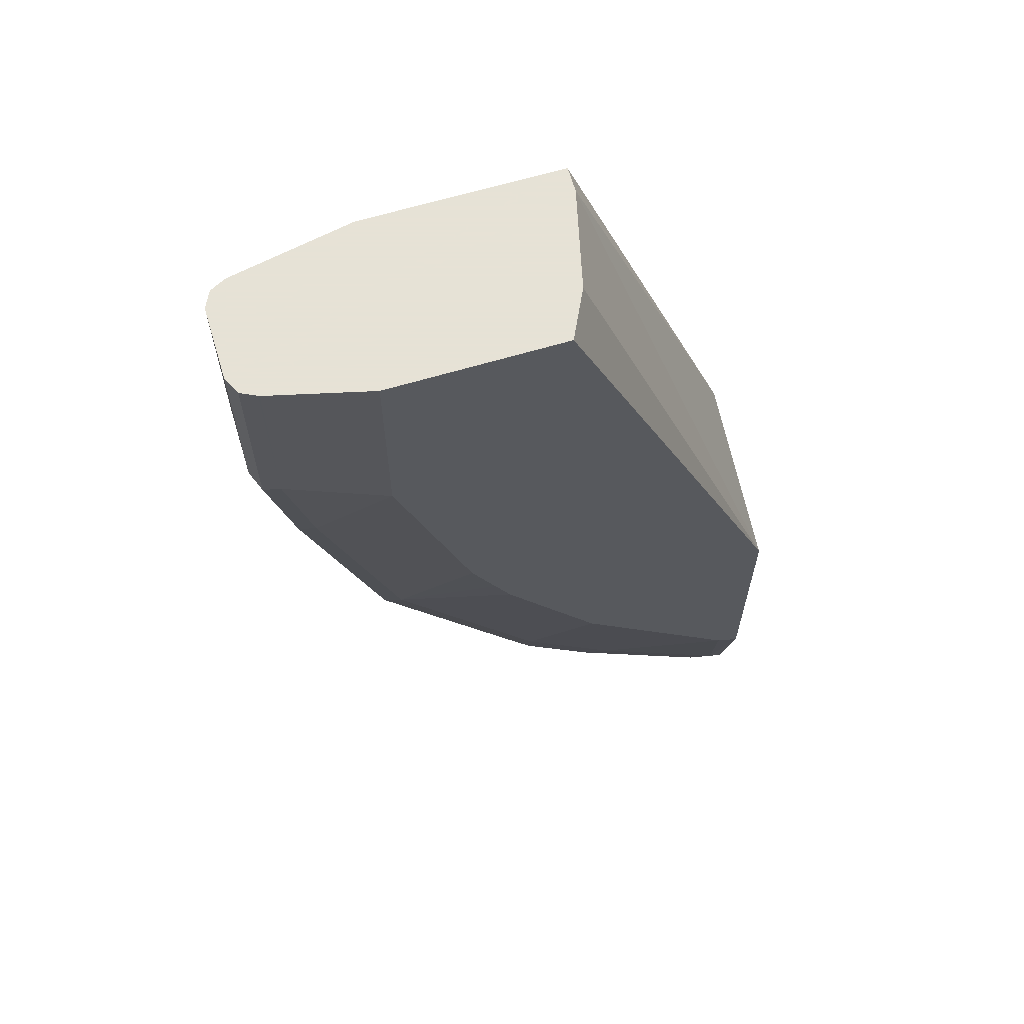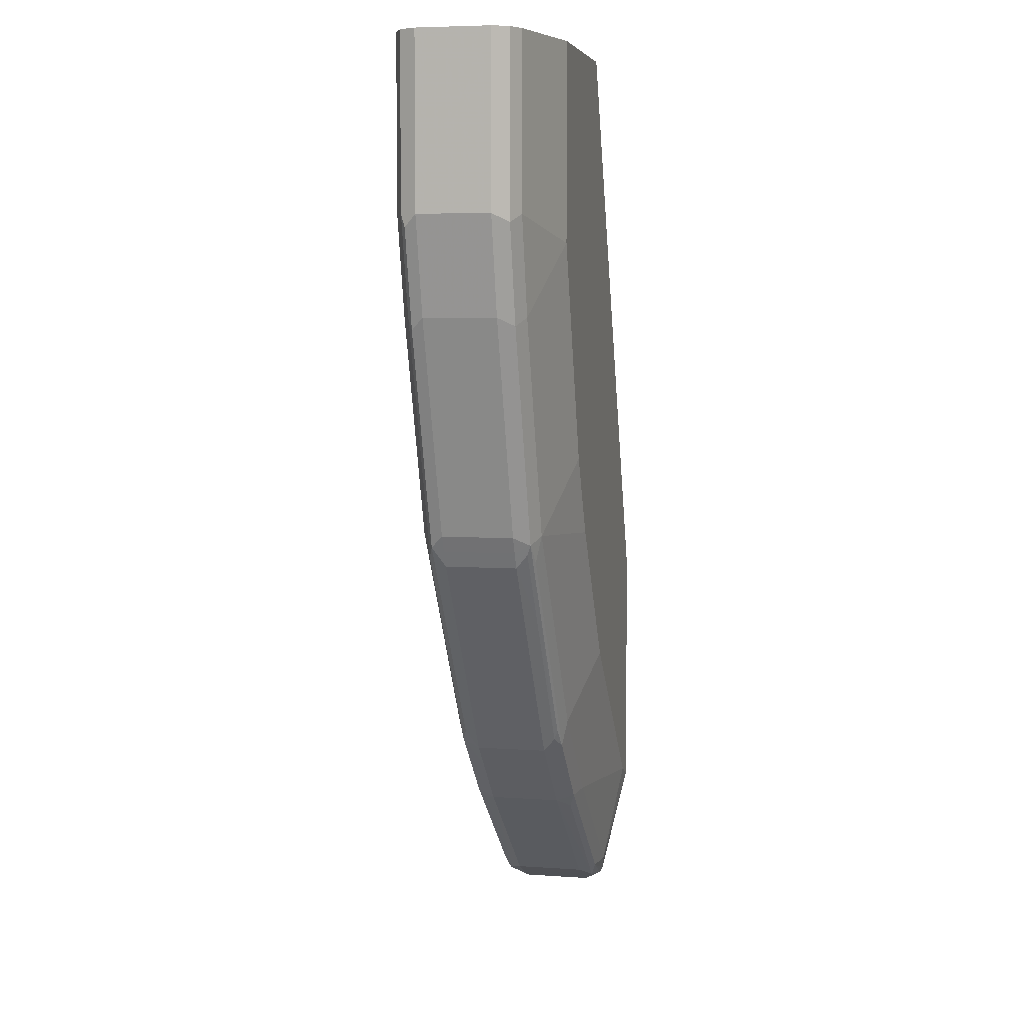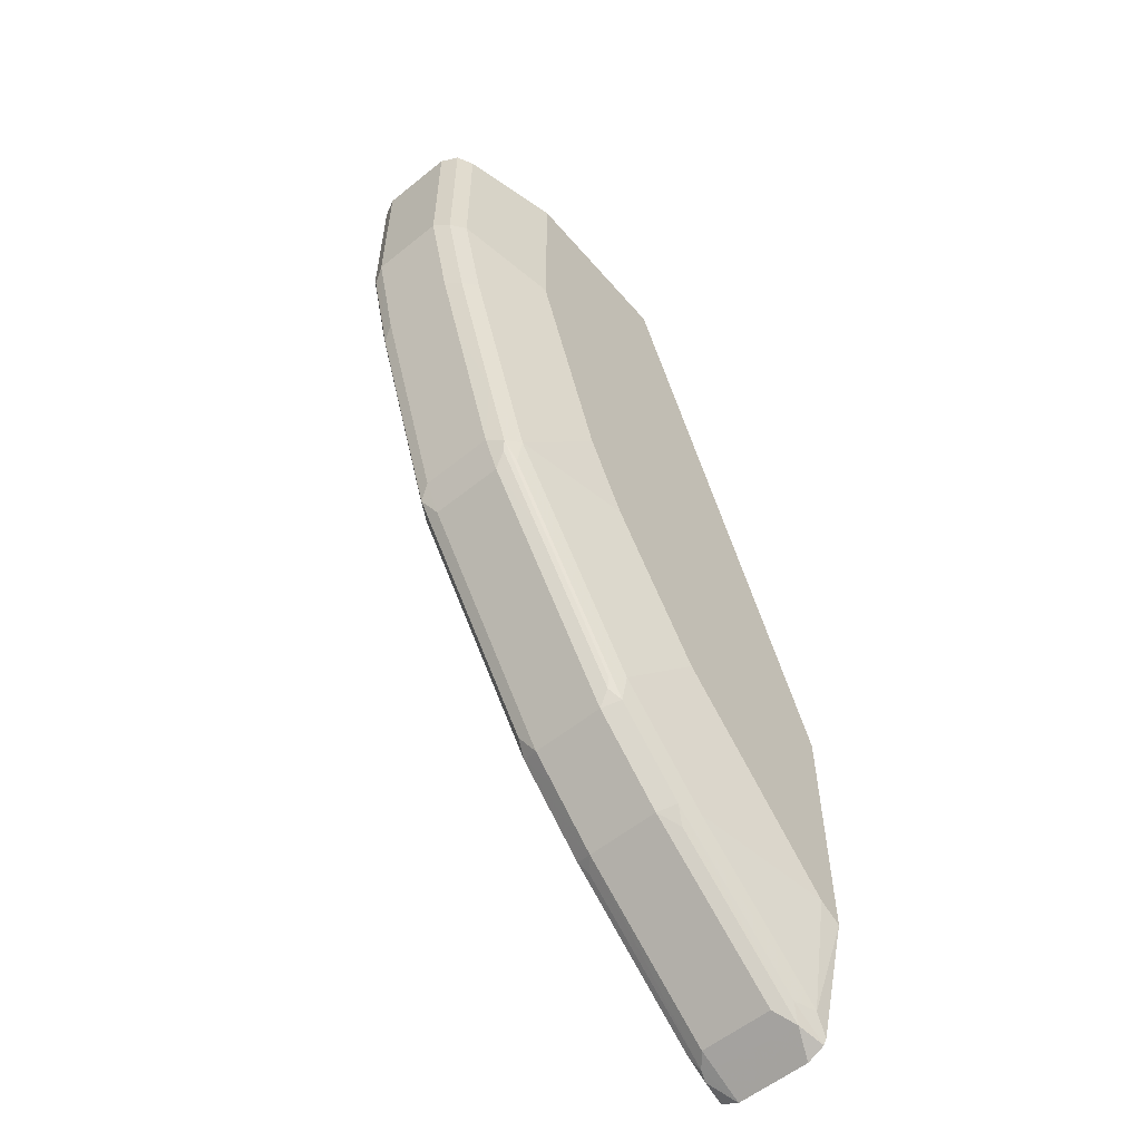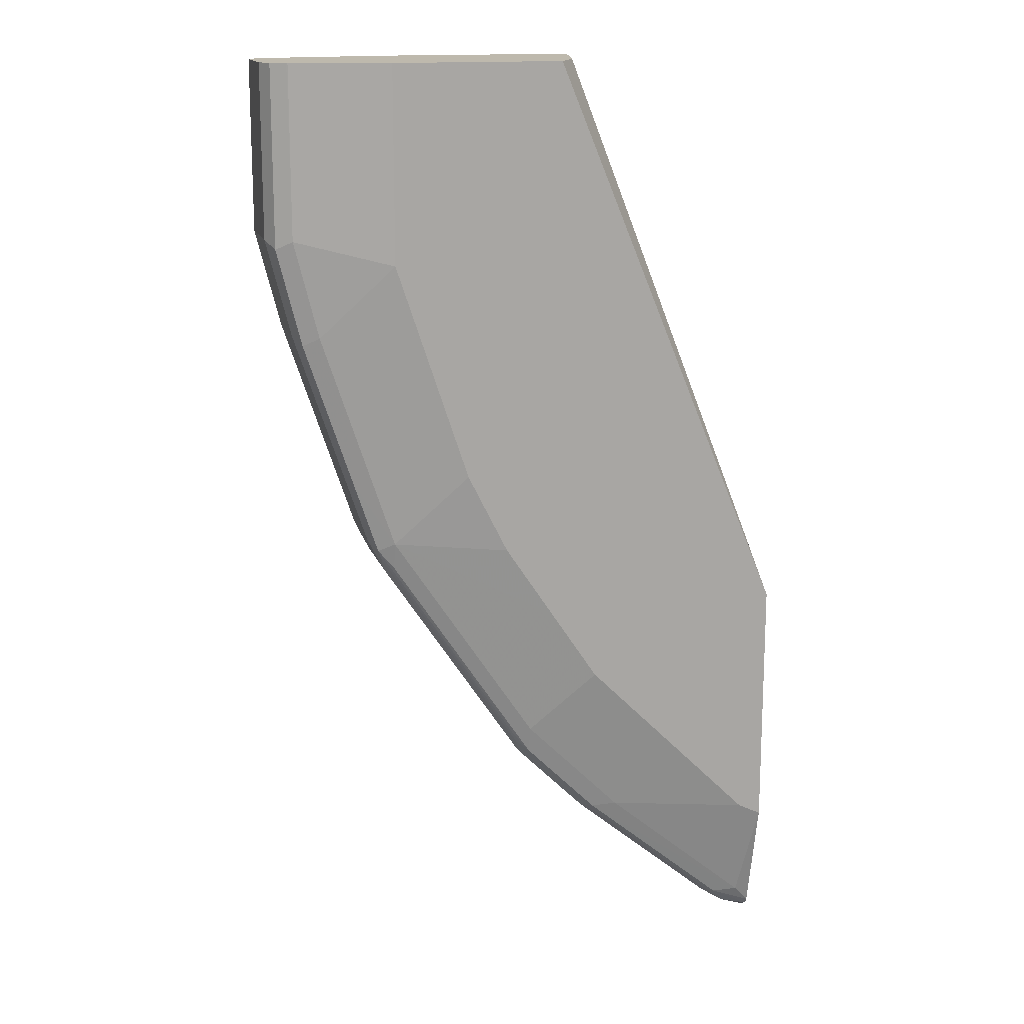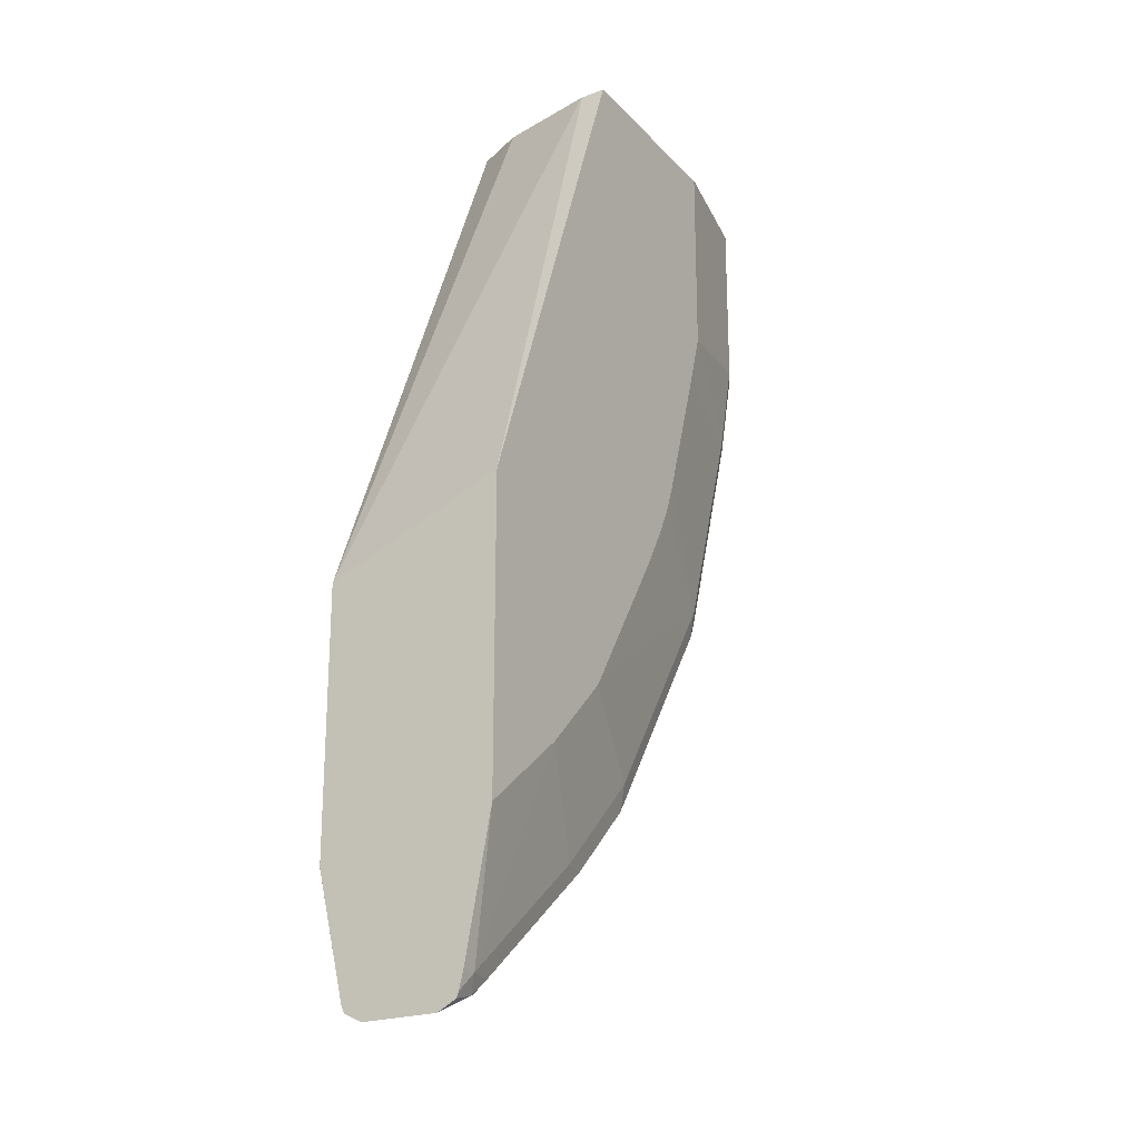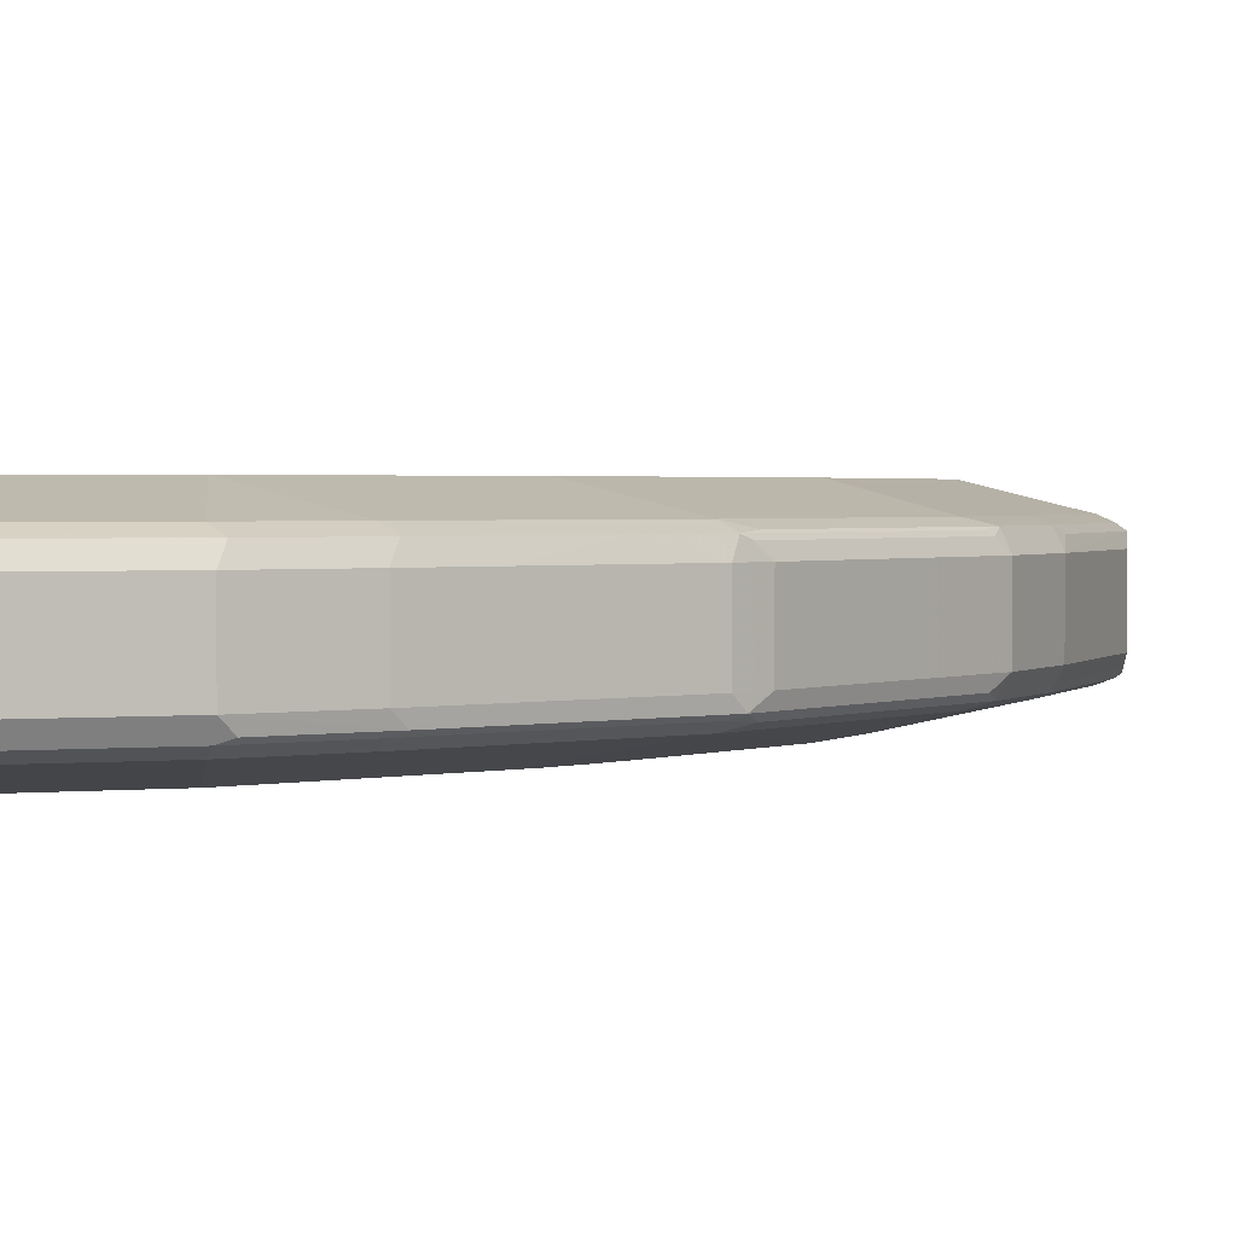
<metadata>
{"format":"obj","ext":"obj","renderer":"f3d","projection":"perspective","resolution":1024,"background":"white","views":[{"elev":63.8,"azim":163.1,"up":"+Z"},{"elev":5.9,"azim":102.1,"up":"+Z"},{"elev":-57.1,"azim":130.1,"up":"+Z"},{"elev":15.3,"azim":165.1,"up":"+Z"},{"elev":-22.7,"azim":-59.0,"up":"+Z"},{"elev":2.0,"azim":70.6,"up":"+Y"}]}
</metadata>
<code>
v 0.9761 0.04243 0.0009627
v 0.969 0.05657 0.0009627
v 0.9761 -0.02121 0.0009627
v 0.9761 0.04243 -0.1486
v 0.9558 0.06316 0.0009627
v 0.969 0.05657 -0.1556
v 0.969 -0.03535 0.0009627
v 0.9761 -0.02121 -0.1486
v 0.9548 0.04243 -0.2335
v 0.9478 0.05657 -0.2405
v 0.9548 0.06364 0.0009627
v 0.9548 0.06364 -0.1486
v 0.9555 -0.0421 0.0009627
v 0.969 -0.03535 -0.1486
v 0.9707 -0.03183 -0.1592
v 0.9495 -0.03183 -0.2441
v 0.9548 -0.02121 -0.2335
v 0.9336 0.04243 -0.2971
v 0.9053 0.05657 -0.3679
v 0.9336 0.06364 -0.2335
v 0.87 0.08497 0.0009627
v 0.87 0.08497 -0.1698
v 0.9548 -0.04242 0.0009627
v 0.9548 -0.04242 -0.1486
v 0.9478 -0.03535 -0.2335
v 0.9265 -0.03535 -0.2971
v 0.9071 -0.03183 -0.3714
v 0.9336 -0.02121 -0.2971
v 0.8912 0.04243 -0.4244
v 0.9124 0.06364 -0.2971
v 0.8841 0.05657 -0.4314
v 0.87 0.06364 -0.4244
v 0.7214 0.08497 0.0009627
v 0.8275 0.08497 -0.2971
v 0.8491 -0.06365 0.0009627
v 0.8491 -0.06395 0.0008809
v 0.8487 -0.06395 -0.1486
v 0.8486 -0.06395 -0.1701
v 0.9336 -0.04242 -0.2335
v 0.9124 -0.04242 -0.2971
v 0.8841 -0.03535 -0.4244
v 0.8859 -0.03183 -0.4349
v 0.8912 -0.02121 -0.4244
v 0.8841 0.04243 -0.4385
v 0.877 0.04243 -0.4527
v 0.8806 0.05305 -0.4402
v 0.8417 0.05657 -0.4951
v 0.87 0.05835 -0.4482
v 0.7427 0.06364 -0.6153
v 0.7285 0.08497 -0.4951
v 0.7709 0.08497 -0.4314
v 0.7851 0.08497 -0.4032
v 0.8063 0.08497 -0.3608
v 0.7007 0.0434 0.0009627
v 0.5169 0.08497 -0.4939
v 0.689 -0.06395 0.0009627
v 0.8353 -0.06395 -0.2125
v 0.814 -0.06395 -0.2762
v 0.7929 -0.06395 -0.3396
v 0.87 -0.04242 -0.4244
v 0.8726 -0.03713 -0.4455
v 0.8434 -0.03183 -0.4986
v 0.877 -0.02121 -0.4527
v 0.8841 -0.02121 -0.4385
v 0.8381 0.05305 -0.5039
v 0.7921 0.04243 -0.58
v 0.7533 0.05305 -0.6312
v 0.7568 0.05657 -0.6224
v 0.7427 0.05835 -0.6392
v 0.679 0.06364 -0.679
v 0.6649 0.08497 -0.58
v 0.6861 0.08497 -0.5587
v 0.6795 -0.04146 0.0009627
v 0.5169 0.08497 -0.7051
v 0.5169 -0.06382 -0.4333
v 0.6789 -0.06395 0.0009627
v 0.7928 -0.06395 -0.3398
v 0.7709 -0.06395 -0.389
v 0.7504 -0.06395 -0.4245
v 0.6649 -0.06395 -0.5586
v 0.7427 -0.04242 -0.6153
v 0.7454 -0.03713 -0.6365
v 0.8302 -0.03713 -0.5092
v 0.7849 -0.06395 -0.3611
v 0.778 -0.06395 -0.3748
v 0.7586 -0.03183 -0.6259
v 0.7921 -0.02121 -0.58
v 0.7497 0.04243 -0.6436
v 0.7285 0.04243 -0.6648
v 0.6861 0.04243 -0.7073
v 0.679 0.05835 -0.7029
v 0.6578 0.06364 -0.7002
v 0.5376 0.08497 -0.7073
v 0.6794 -0.04242 0.0009627
v 0.5169 0.08497 -0.7176
v 0.5169 0.08487 -0.7176
v 0.5169 -0.06395 -0.4333
v 0.6011 -0.06395 -0.6223
v 0.679 -0.04242 -0.679
v 0.7029 -0.03713 -0.679
v 0.6861 -0.02121 -0.7073
v 0.7285 -0.02121 -0.6648
v 0.7497 -0.02121 -0.6436
v 0.5588 0.04243 -0.8133
v 0.5411 0.05305 -0.8222
v 0.6684 0.05305 -0.7161
v 0.5517 0.05835 -0.8089
v 0.5305 0.06364 -0.8063
v 0.5235 0.08497 -0.7143
v 0.5169 0.06026 -0.8216
v 0.5169 -0.06395 -0.6905
v 0.5305 -0.04242 -0.8063
v 0.6578 -0.04242 -0.7002
v 0.6817 -0.03713 -0.7002
v 0.6737 -0.03183 -0.7108
v 0.5464 -0.03183 -0.8169
v 0.5588 -0.02121 -0.8133
v 0.5446 -0.02121 -0.8204
v 0.5169 -0.02121 -0.8343
v 0.5169 0.04243 -0.8343
v 0.5169 0.05771 -0.8266
v 0.5169 -0.04242 -0.8063
v 0.5169 -0.03855 -0.8218
v 0.5169 -0.03678 -0.8262
v 0.5376 -0.03535 -0.8204
v 0.5544 -0.03713 -0.8063
f 60 82 83
f 55 122 111
f 60 81 82
f 60 83 61
f 60 80 81
f 55 97 75
f 60 78 79
f 59 77 60
f 55 75 73
f 55 111 97
f 60 77 84
f 60 79 80
f 60 84 85
f 69 89 90
f 62 83 82
f 62 82 86
f 62 86 87
f 62 87 63
f 66 87 103
f 66 103 88
f 66 88 67
f 67 88 69
f 67 69 68
f 69 88 89
f 70 91 92
f 69 90 91
f 55 123 122
f 60 85 78
f 55 124 123
f 42 83 62
f 55 120 119
f 70 92 93
f 41 61 42
f 42 61 83
f 42 62 63
f 42 63 64
f 42 64 43
f 44 64 63
f 44 63 45
f 45 65 46
f 45 63 87
f 45 87 66
f 45 66 67
f 45 67 65
f 47 65 67
f 47 67 68
f 47 68 69
f 47 69 48
f 49 69 91
f 49 91 70
f 49 70 71
f 49 71 72
f 49 72 50
f 54 55 73
f 55 74 96
f 55 96 110
f 55 110 121
f 55 121 120
f 55 119 124
f 70 93 71
f 116 125 119
f 74 95 96
f 99 113 114
f 99 114 100
f 100 114 101
f 101 114 115
f 101 115 116
f 101 116 117
f 104 117 105
f 105 118 119
f 105 119 120
f 105 120 121
f 105 121 107
f 105 117 118
f 107 121 110
f 98 113 99
f 107 110 108
f 112 122 123
f 112 123 124
f 112 124 125
f 112 125 126
f 112 126 114
f 112 114 113
f 114 126 116
f 114 116 115
f 41 60 61
f 116 119 118
f 116 118 117
f 116 126 125
f 119 125 124
f 111 122 112
f 73 75 94
f 98 112 113
f 95 110 96
f 75 76 94
f 75 97 76
f 80 98 99
f 80 99 81
f 81 99 82
f 82 99 100
f 82 100 101
f 82 101 102
f 82 102 103
f 82 103 86
f 86 103 87
f 88 103 102
f 88 102 89
f 98 111 112
f 89 102 101
f 90 101 117
f 90 117 104
f 90 104 105
f 90 105 106
f 90 106 91
f 91 106 105
f 91 105 107
f 91 107 108
f 91 108 92
f 92 108 93
f 93 108 109
f 95 109 108
f 95 108 110
f 89 101 90
f 40 59 60
f 36 80 79
f 39 58 40
f 8 15 16
f 8 16 17
f 9 17 28
f 9 28 18
f 9 18 19
f 9 19 10
f 10 19 30
f 10 30 20
f 11 12 22
f 11 22 21
f 12 20 22
f 13 23 24
f 13 24 14
f 14 24 39
f 14 39 25
f 14 25 16
f 14 16 15
f 16 25 26
f 16 26 27
f 16 27 28
f 16 28 17
f 18 28 43
f 18 43 29
f 18 29 19
f 19 29 31
f 19 31 32
f 19 32 30
f 8 14 15
f 20 30 34
f 7 13 14
f 6 10 20
f 1 2 5
f 1 5 11
f 1 11 21
f 1 21 33
f 1 33 54
f 1 54 73
f 1 73 94
f 1 94 76
f 1 76 56
f 1 56 35
f 1 35 23
f 1 23 13
f 1 13 7
f 1 7 3
f 1 3 8
f 40 58 59
f 1 4 6
f 1 6 2
f 2 6 5
f 3 7 14
f 3 14 8
f 4 8 17
f 4 17 9
f 4 9 10
f 4 10 6
f 5 6 12
f 5 12 11
f 6 20 12
f 20 34 22
f 1 8 4
f 21 34 53
f 31 65 47
f 31 47 48
f 31 48 32
f 32 48 69
f 32 69 49
f 32 49 50
f 32 50 51
f 32 51 52
f 32 52 53
f 33 55 54
f 35 56 36
f 36 56 76
f 36 76 97
f 36 97 111
f 36 111 98
f 36 98 80
f 36 79 78
f 36 78 85
f 36 85 84
f 36 77 59
f 36 59 58
f 36 58 57
f 36 57 38
f 36 38 37
f 38 57 39
f 39 57 58
f 21 22 34
f 31 46 65
f 31 45 46
f 36 84 77
f 30 53 34
f 21 53 52
f 31 44 45
f 21 52 51
f 21 51 50
f 21 50 72
f 21 71 93
f 21 93 109
f 21 109 95
f 21 95 74
f 21 74 55
f 21 55 33
f 23 35 36
f 23 36 24
f 24 36 37
f 21 72 71
f 24 38 39
f 29 44 31
f 24 37 38
f 30 32 53
f 29 64 44
f 27 43 28
f 27 42 43
f 29 43 64
f 26 41 27
f 26 60 41
f 26 40 60
f 25 40 26
f 25 39 40
f 27 41 42

</code>
